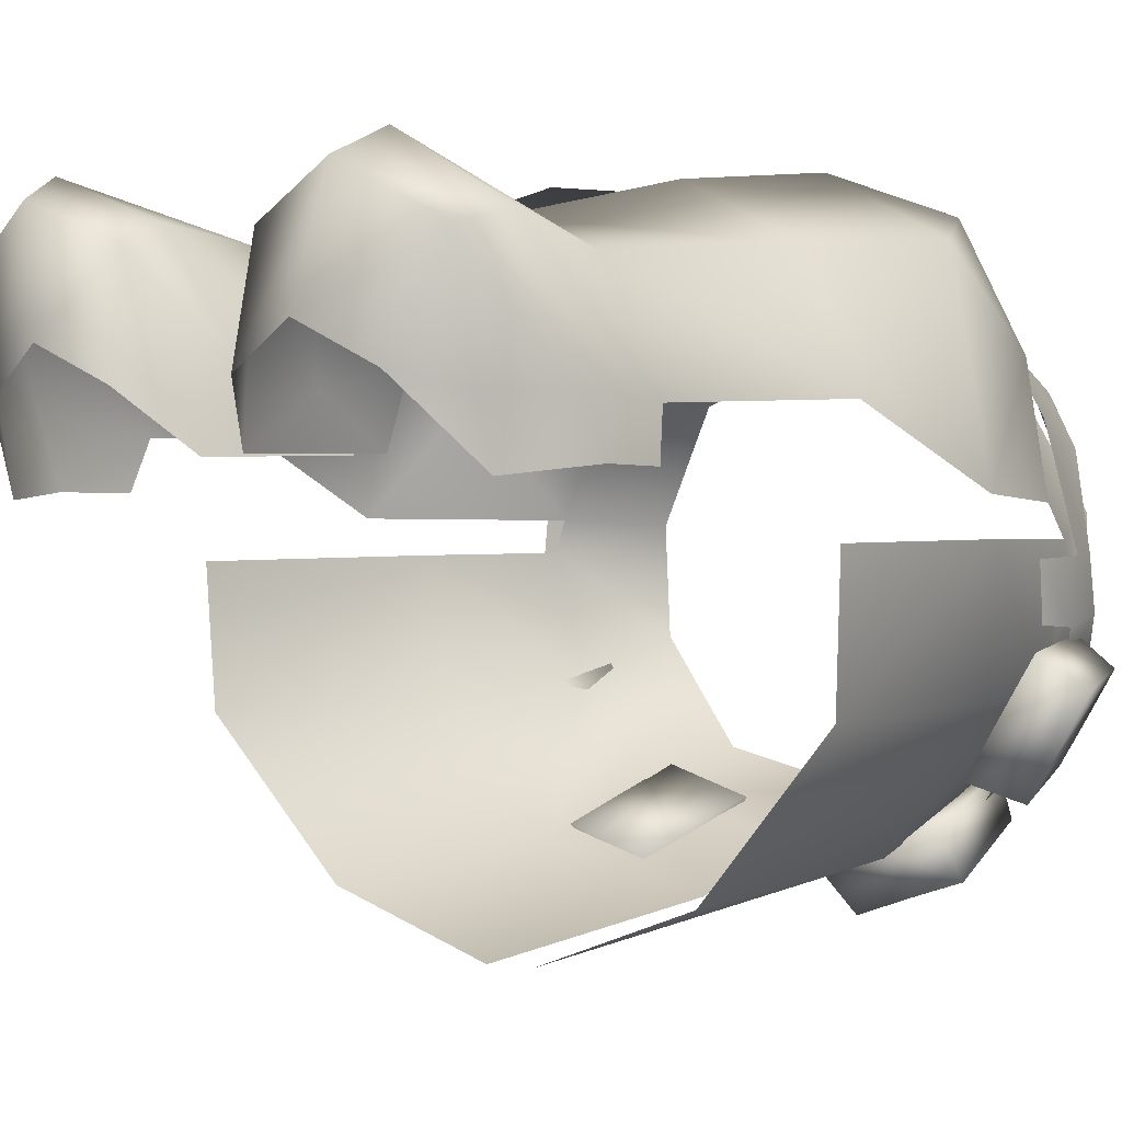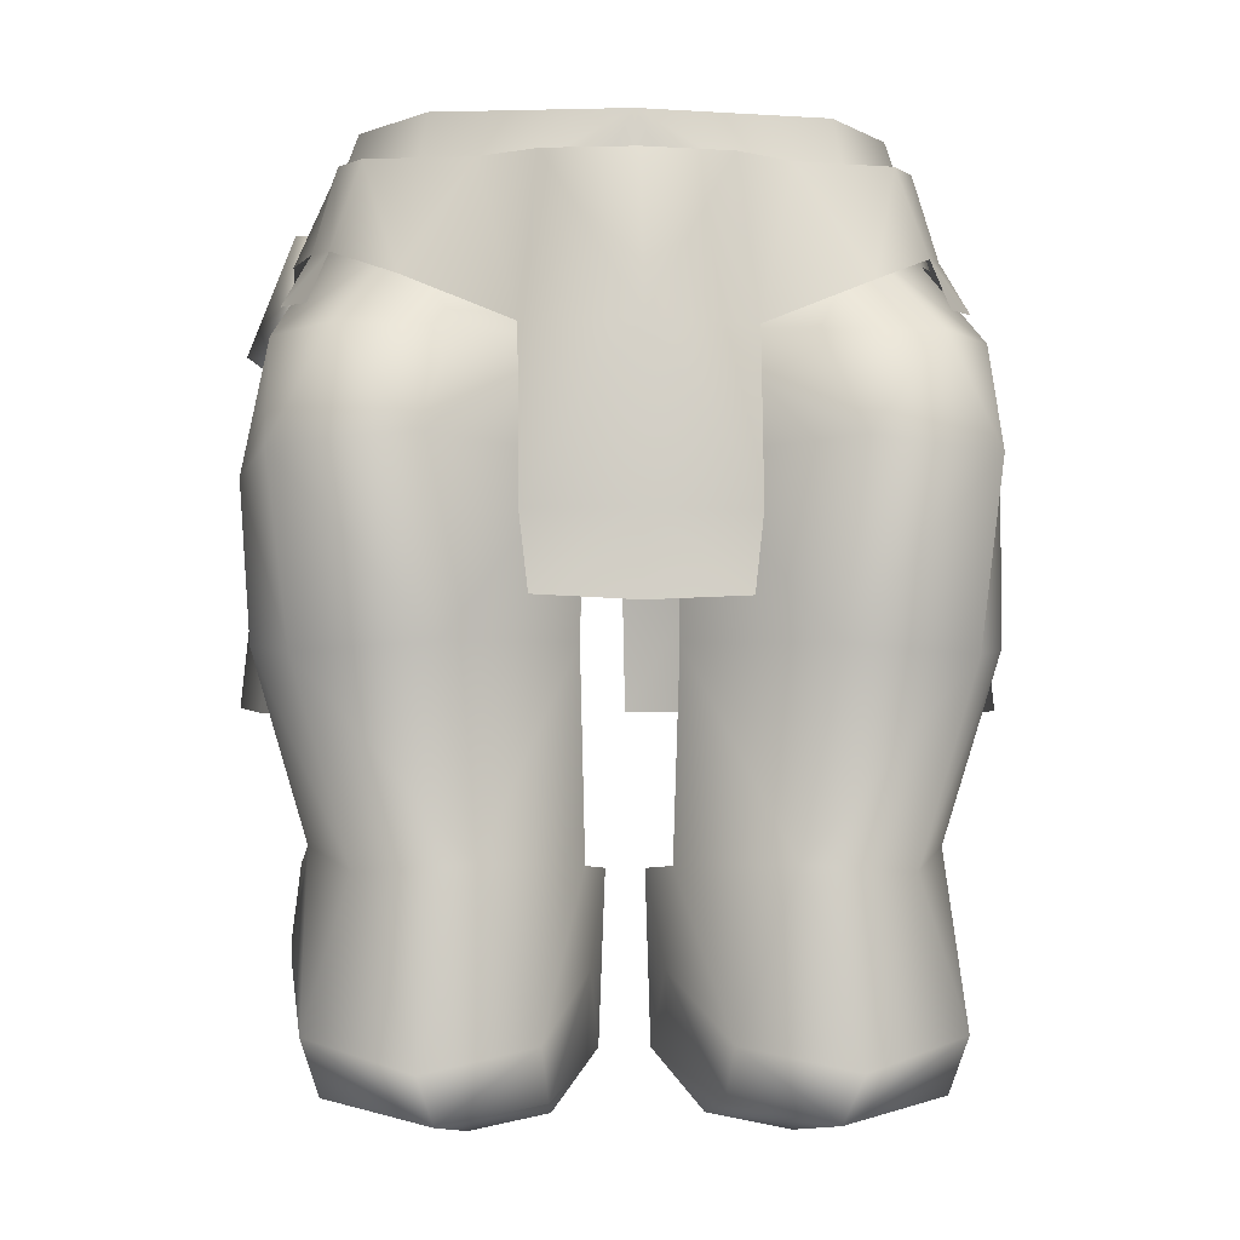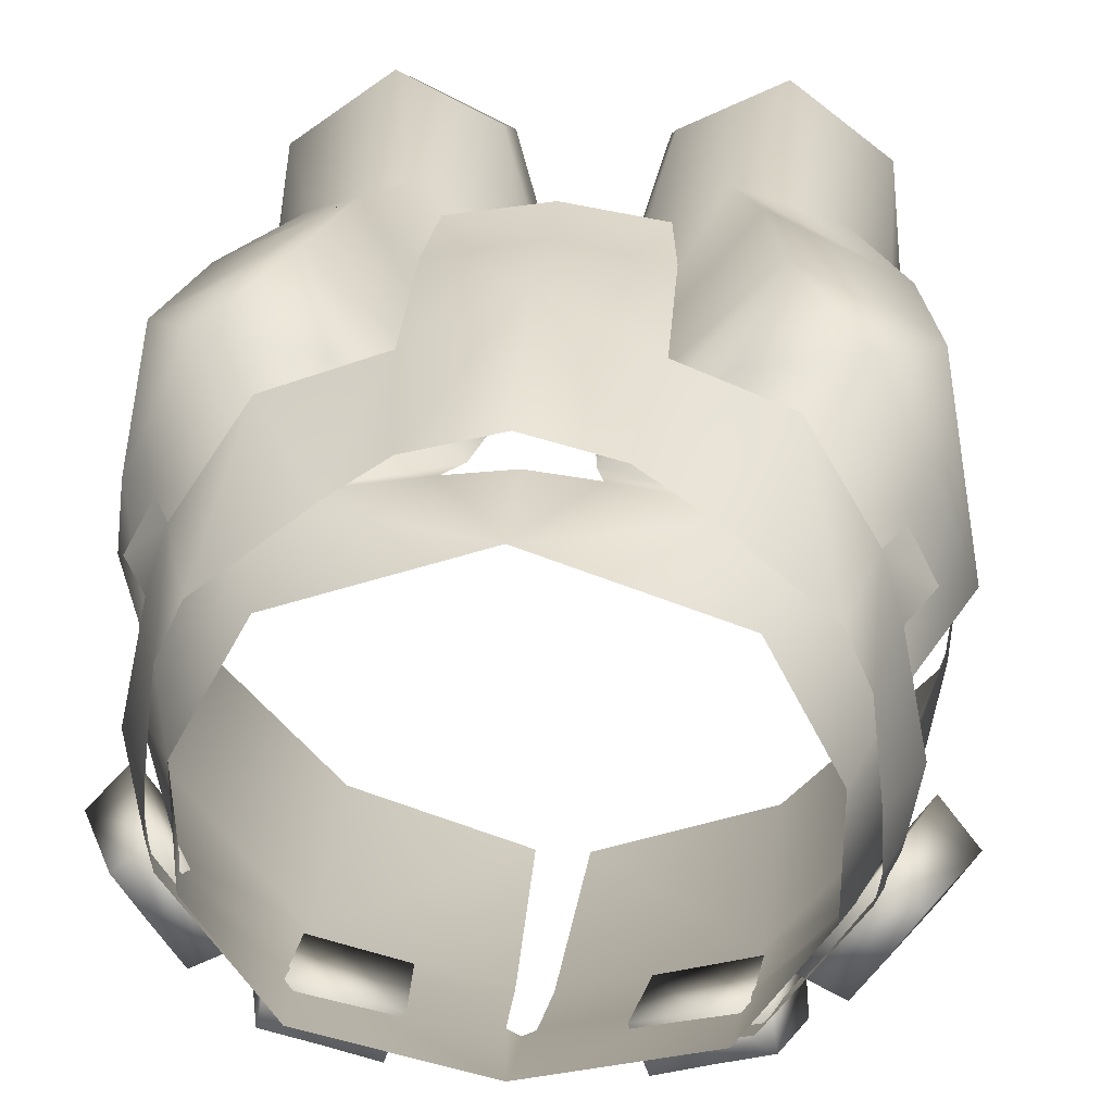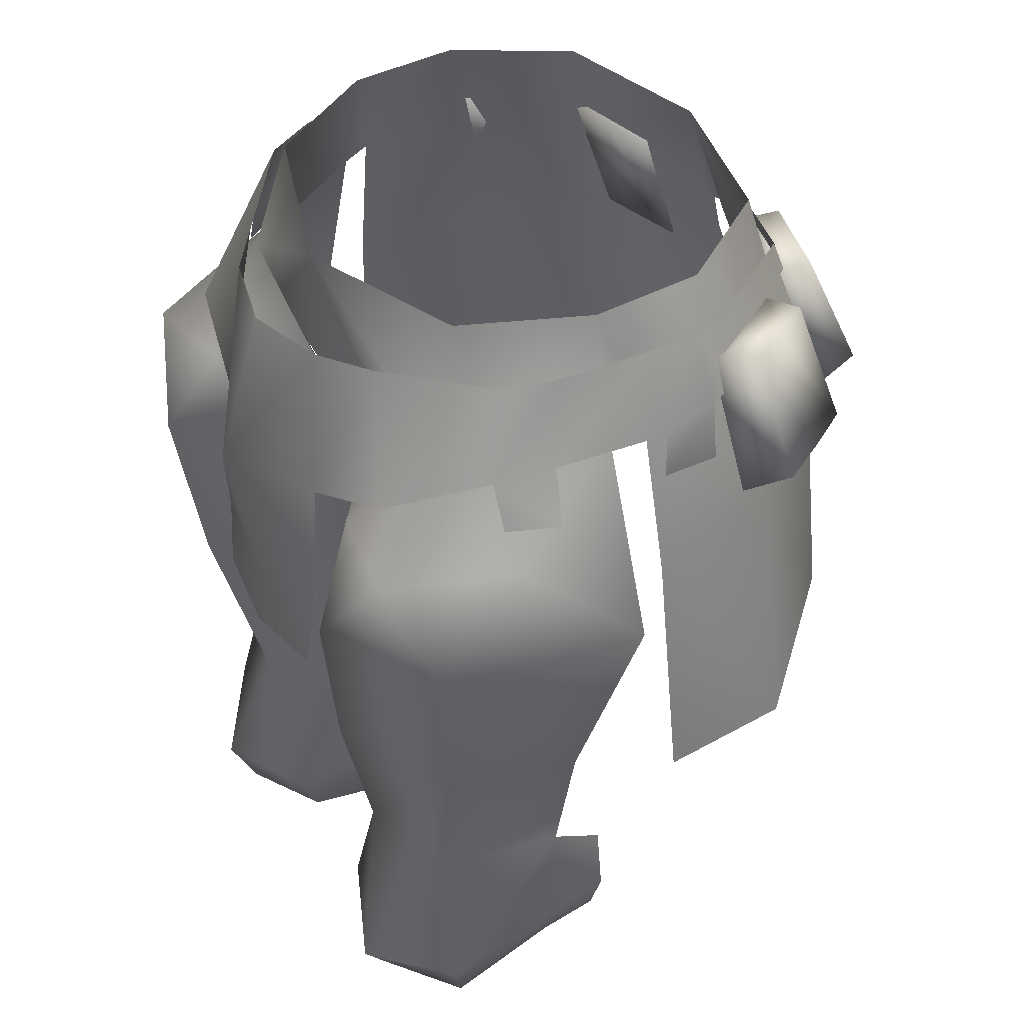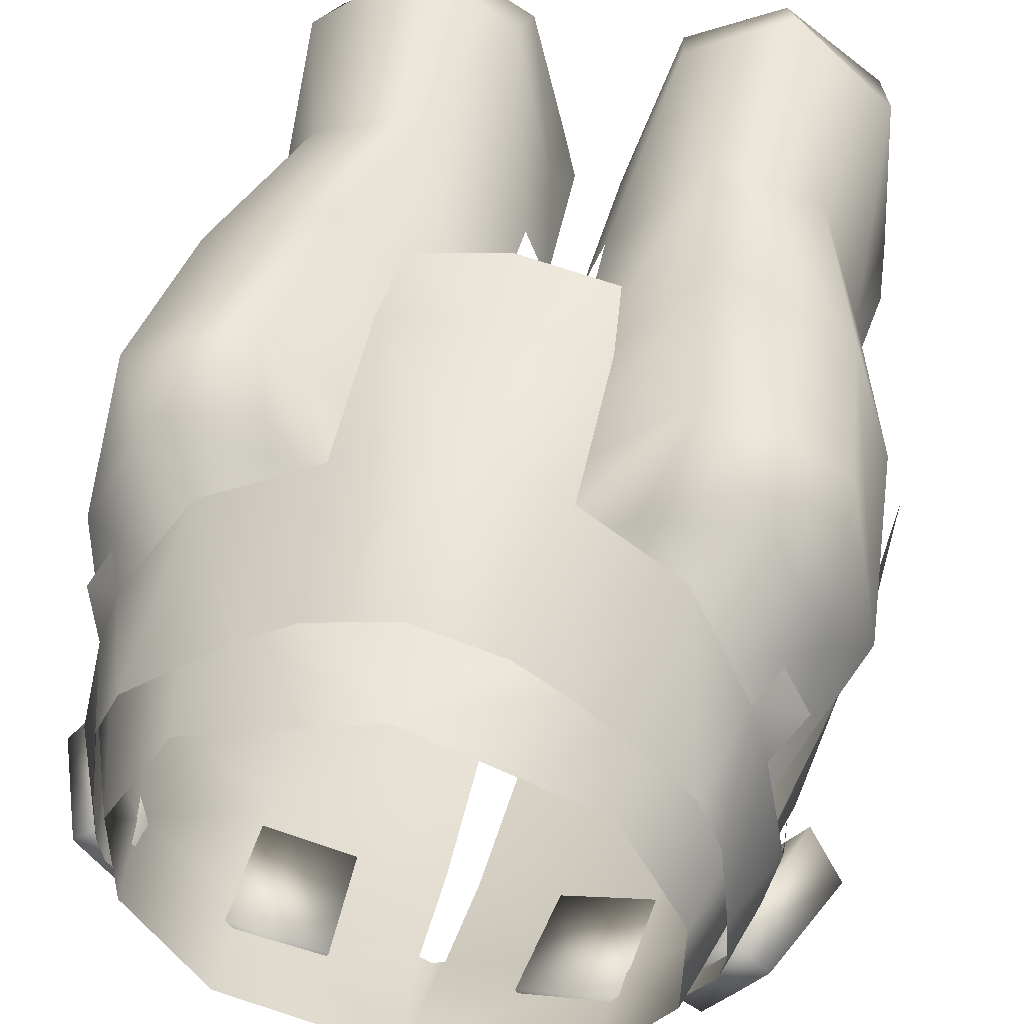
<metadata>
{"format":"obj","ext":"obj","renderer":"f3d","projection":"perspective","resolution":1024,"background":"white","views":[{"elev":-1.7,"azim":40.8,"up":"+Z"},{"elev":-5.5,"azim":-3.3,"up":"+Y"},{"elev":26.9,"azim":-175.2,"up":"+Z"},{"elev":40.8,"azim":60.2,"up":"+Y"},{"elev":48.7,"azim":-167.3,"up":"+Z"}]}
</metadata>
<code>
g mesh00
v -14.8 -15.3 19.7
v -17.3 -6.099 11.9
v -19.3 -12.5 13.2
v -14.4 -11.9 15.2
v -3.6 -18.5 14.6
v -4.4 -12.3 16.7
v -23.6 -22.1 1.8
v -21.19 -10.8 2.199
v -19.3 -10.1 -6.9
v -12.1 -38.2 22.7
v -2.999 -25.5 13.4
v -13.6 -25.8 24.4
v -3.6 -18.5 14.6
v -11.2 -18.7 20.7
v -18.7 -18.8 21.9
v -14.4 -11.9 15.2
v -23 -18 13.1
v -20.2 -11 4.5
v -25.5 -25.8 4.3
v -19 -5.686 8.2
v -19.8 -5.298 1.4
v -20.64 -11.79 9
v -22.29 -10.9 1.099
v -17.3 -6.099 11.9
v -19 -5.686 8.2
v -19.3 -12.5 13.2
v -20.64 -11.79 9
v -17.3 -6.099 11.9
v -14.8 -15.3 19.7
v -10 -7.299 17.4
v -7.438 -18.51 21.26
v -6.099 -7.398 20.1
v -0.8998 -10.5 -17.7
v -1.2 -19.1 -21
v -12.9 -10.5 -14.6
v -13.7 -19.9 -17.8
v -19.3 -10.1 -6.9
v -22.1 -21.3 -8.1
v -23.6 -22.1 1.8
v -14.4 -11.9 15.2
v -18.7 -18.8 21.9
v -13.6 -25.8 24.4
v -22.8 -26 19.4
v -12.1 -38.2 22.7
v -25.5 -40.9 1
v -23.6 -22.1 1.8
v -24.9 -40.6 -8.9
v -22.1 -21.3 -8.1
v -14.5 -39.8 -19.7
v -13.7 -19.9 -17.8
v -1.9 -39.5 -23.9
v -1.2 -19.1 -21
f 1 2 3
f 4 5 6
f 7 8 9
f 10 11 12
f 12 11 13
f 12 13 14
f 15 16 17
f 17 16 18
f 17 18 19
f 20 21 22
f 22 21 23
f 24 25 26
f 26 25 27
f 28 29 30
f 30 29 31
f 30 31 32
f 33 34 35
f 35 34 36
f 35 36 37
f 37 36 38
f 37 38 39
f 13 40 14
f 14 40 41
f 14 41 42
f 42 41 43
f 42 43 44
f 45 46 47
f 47 46 48
f 47 48 49
f 49 48 50
f 49 50 51
f 51 50 52
v 24.9 -40.6 -8.9
v 23.6 -22.1 1.8
v 25.5 -40.9 1
v 19.3 -10.1 -6.9
v 21.19 -10.8 2.199
v 23.6 -22.1 1.8
v 25.5 -25.8 4.3
v 20.2 -11 4.5
v 23 -18 13.1
v 14.4 -11.9 15.2
v 18.7 -18.8 21.9
v 23.6 -22.1 1.8
v 22.1 -21.3 -8.1
v 19.3 -10.1 -6.9
v 13.7 -19.9 -17.8
v 12.9 -10.5 -14.6
v 1.2 -19.1 -21
v 0.8998 -10.5 -17.7
v 4.4 -12.3 16.7
v 3.6 -18.5 14.6
v 14.4 -11.9 15.2
v 11.2 -18.7 20.7
v 18.7 -18.8 21.9
v 13.6 -25.8 24.4
v 22.8 -26 19.4
v 12.2 -38.2 22.7
v 23.6 -22.1 1.8
v 24.9 -40.6 -8.9
v 22.1 -21.3 -8.1
v 14.5 -39.8 -19.7
v 13.7 -19.9 -17.8
v 1.8 -39.5 -23.9
v 1.2 -19.1 -21
f 53 54 55
f 56 57 58
f 59 60 61
f 61 60 62
f 61 62 63
f 64 65 66
f 66 65 67
f 66 67 68
f 68 67 69
f 68 69 70
f 71 72 73
f 73 72 74
f 73 74 75
f 75 74 76
f 75 76 77
f 77 76 78
f 79 80 81
f 81 80 82
f 81 82 83
f 83 82 84
f 83 84 85
v -12.2 -1.6 -11.8
v -12.9 -10.5 -14.6
v -17.7 -1.998 -3.8
v 0 -3.899 17
v -4.4 -12.3 16.7
v 0 -12.4 17.2
v 0 -10.8 -19.3
v 1.7 -5.099 -16.3
v 1.8 -10.8 -18.7
v 19.6 -4.999 -4.5
v 14.6 -10.3 -15.1
v 13.5 -5.099 -13.4
v -5.8 -10.6 -17.6
v -5.4 -5.099 -15.4
v -1.8 -10.8 -18.7
v -1.7 -5.099 -16.3
v 1.8 -10.8 -18.7
v 1.7 -5.099 -16.3
v 5.8 -10.6 -17.6
v 5.4 -5.099 -15.4
v -18.4 -18 -13
v -21.5 -15.7 -14.4
v -15.6 -7.6 -10.9
v -18.6 -7.199 -12.3
v -26 -15.5 -7.3
v -23.4 -17.7 -5
v -22.6 -7 -6
v -20 -7.398 -3.8
v -7.2 -18 -18.7
v -8.6 -15.6 -21.9
v -6.299 -7.799 -15
v -7.6 -7.199 -18.1
v -16.6 -15.4 -19.4
v -16.2 -17.7 -16
v -14.8 -6.898 -15.9
v -14.2 -7.5 -12.6
v 6.299 -7.799 -15
v 7.6 -7.199 -18.1
v 7.2 -18 -18.7
v 8.6 -15.6 -21.9
v 14.8 -6.898 -15.9
v 14.2 -7.5 -12.6
v 16.6 -15.4 -19.4
v 16.2 -17.7 -16
v 15.6 -7.6 -10.9
v 18.6 -7.199 -12.3
v 18.4 -18 -13
v 21.5 -15.7 -14.4
v 22.6 -7 -6
v 20 -7.398 -3.8
v 26 -15.5 -7.3
v 23.4 -17.7 -5
v -20.2 -11 4.5
v -14.4 -11.9 15.2
v -17.8 -2.399 4.3
v 17.8 -2.399 4.3
v 14.4 -11.9 15.2
v 20.2 -11 4.5
v 0 -1.6 -14.8
v 12.9 -10.5 -14.6
v 0.8998 -10.5 -17.7
v 0 -10.5 -18.2
v -0.8998 -10.5 -17.7
v -19.3 -10.1 -6.9
v -21.19 -10.8 2.199
v -17.8 -2.399 4.3
v -20.2 -11 4.5
v 13.1 -3.2 12.8
v 4.4 -12.3 16.7
v -13.1 -3.2 12.8
v 5.8 -10.6 -17.6
v 5.9 -14.6 -18.8
v 1.8 -10.8 -18.7
v 2.1 -14.7 -19.8
v -1.8 -10.8 -18.7
v -2.2 -14.7 -19.8
v -5.8 -10.6 -17.6
v -5.9 -14.6 -18.8
v 0 -4.999 -16.8
v -1.8 -10.8 -18.7
v -1.7 -5.099 -16.3
v 21.4 -10.4 -3.4
v 20 -5.099 -2.4
v 22.29 -10.9 1.099
v 19.8 -5.298 1.4
v -22.29 -10.9 1.099
v -19.8 -5.298 1.4
v -21.4 -10.4 -3.4
v -20 -5.099 -2.4
v -21.4 -10.4 -3.4
v -22.1 -14.8 -3.3
v -22.29 -10.9 1.099
v -22 -14.9 0.7999
v 22.29 -10.9 1.099
v 22 -14.9 0.7999
v 21.4 -10.4 -3.4
v 22.1 -14.8 -3.3
v 19 -5.686 8.2
v 20.64 -11.79 9
v 19.8 -5.298 1.4
v 22.29 -10.9 1.099
v 20.64 -11.79 9
v 19 -5.686 8.2
v 19.3 -12.5 13.2
v 17.3 -6.099 11.9
v 20.9 -9.899 -5.2
v 20 -5.099 -2.4
v 21.4 -10.4 -3.4
v -13.5 -5.099 -13.4
v -14.6 -10.3 -15.1
v -19.6 -4.999 -4.5
v -5.8 -10.6 -17.6
v -14.6 -10.3 -15.1
v -5.4 -5.099 -15.4
v -13.5 -5.099 -13.4
v 5.4 -5.099 -15.4
v 13.5 -5.099 -13.4
v 5.8 -10.6 -17.6
v 14.6 -10.3 -15.1
v -20.9 -9.899 -5.2
v -21.4 -10.4 -3.4
v -20 -5.099 -2.4
v 6.099 -7.398 20.1
v 7.448 -18.51 21.26
v 10 -7.299 17.4
v 14.8 -15.3 19.7
v 17.3 -6.099 11.9
v 19.3 -12.5 13.2
v -20.6 -7.099 -9.2
v -18.6 -7.199 -12.3
v -23.8 -15.6 -10.9
v -21.5 -15.7 -14.4
v -20.9 -17.9 -9
v -18.4 -18 -13
v -17.8 -7.5 -7.4
v -15.6 -7.6 -10.9
v -20.6 -7.099 -9.2
v -18.6 -7.199 -12.3
v -26 -15.5 -7.3
v -22.6 -7 -6
v -20 -7.398 -3.8
v -23.4 -17.7 -5
v -11.2 -7.099 -17
v -7.6 -7.199 -18.1
v -12.6 -15.5 -20.6
v -8.6 -15.6 -21.9
v -11.7 -17.9 -17.4
v -7.2 -18 -18.7
v -10.3 -7.6 -13.8
v -6.299 -7.799 -15
v -11.2 -7.099 -17
v -7.6 -7.199 -18.1
v -16.6 -15.4 -19.4
v -14.8 -6.898 -15.9
v -14.2 -7.5 -12.6
v -16.2 -17.7 -16
v 11.2 -7.099 -17
v 7.6 -7.199 -18.1
v 10.3 -7.6 -13.8
v 6.299 -7.799 -15
v 11.7 -17.9 -17.4
v 7.2 -18 -18.7
v 12.6 -15.5 -20.6
v 8.6 -15.6 -21.9
v 11.2 -7.099 -17
v 7.6 -7.199 -18.1
v 14.8 -6.898 -15.9
v 16.6 -15.4 -19.4
v 16.2 -17.7 -16
v 14.2 -7.5 -12.6
v 20.6 -7.099 -9.2
v 18.6 -7.199 -12.3
v 17.8 -7.5 -7.4
v 15.6 -7.6 -10.9
v 20.9 -17.9 -9
v 18.4 -18 -13
v 23.8 -15.6 -10.9
v 21.5 -15.7 -14.4
v 20.6 -7.099 -9.2
v 18.6 -7.199 -12.3
v 22.6 -7 -6
v 26 -15.5 -7.3
v 23.4 -17.7 -5
v 20 -7.398 -3.8
v 12.2 -1.6 -11.8
v 17.7 -1.998 -3.8
v 19.3 -10.1 -6.9
v 17.8 -2.399 4.3
v 21.19 -10.8 2.199
v 20.2 -11 4.5
f 86 87 88
f 89 90 91
f 92 93 94
f 95 96 97
f 98 99 100
f 100 99 101
f 102 103 104
f 104 103 105
f 106 107 108
f 108 107 109
f 110 111 112
f 112 111 113
f 114 115 116
f 116 115 117
f 118 119 120
f 120 119 121
f 122 123 124
f 124 123 125
f 126 127 128
f 128 127 129
f 130 131 132
f 132 131 133
f 134 135 136
f 136 135 137
f 138 139 140
f 141 142 143
f 144 145 146
f 87 86 144
f 146 147 144
f 144 147 148
f 144 148 87
f 87 149 88
f 88 149 150
f 88 150 151
f 151 150 152
f 141 153 142
f 142 153 89
f 142 89 154
f 154 89 91
f 90 89 139
f 139 89 155
f 139 155 140
f 156 157 158
f 158 157 159
f 160 161 162
f 162 161 163
f 93 92 164
f 164 92 165
f 164 165 166
f 167 168 169
f 169 168 170
f 171 172 173
f 173 172 174
f 175 176 177
f 177 176 178
f 179 180 181
f 181 180 182
f 183 184 185
f 185 184 186
f 187 188 189
f 189 188 190
f 96 95 191
f 191 95 192
f 191 192 193
f 194 195 196
f 197 198 199
f 199 198 200
f 201 202 203
f 203 202 204
f 195 205 196
f 196 205 206
f 196 206 207
f 208 209 210
f 210 209 211
f 210 211 212
f 212 211 213
f 214 215 216
f 216 215 217
f 216 217 218
f 218 217 219
f 218 219 220
f 220 219 221
f 220 221 222
f 222 221 223
f 216 224 214
f 214 224 225
f 214 225 220
f 220 225 226
f 220 226 218
f 218 226 227
f 218 227 216
f 216 227 224
f 228 229 230
f 230 229 231
f 230 231 232
f 232 231 233
f 232 233 234
f 234 233 235
f 234 235 236
f 236 235 237
f 230 238 228
f 228 238 239
f 228 239 234
f 234 239 240
f 234 240 232
f 232 240 241
f 232 241 230
f 230 241 238
f 242 243 244
f 244 243 245
f 244 245 246
f 246 245 247
f 246 247 248
f 248 247 249
f 248 249 250
f 250 249 251
f 250 252 248
f 248 252 253
f 248 253 246
f 246 253 254
f 246 254 244
f 244 254 255
f 244 255 250
f 250 255 252
f 256 257 258
f 258 257 259
f 258 259 260
f 260 259 261
f 260 261 262
f 262 261 263
f 262 263 264
f 264 263 265
f 264 266 262
f 262 266 267
f 262 267 260
f 260 267 268
f 260 268 258
f 258 268 269
f 258 269 264
f 264 269 266
f 144 270 145
f 145 270 271
f 145 271 272
f 272 271 273
f 272 273 274
f 274 273 275
v -20.7 -15.8 13.1
v -19.3 -12.5 13.2
v -22.6 -15.4 9.6
v -20.64 -11.79 9
f 276 277 278
f 278 277 279
v 20.7 -15.8 13.1
v 22.6 -15.4 9.6
v 19.3 -12.5 13.2
v 20.64 -11.79 9
f 280 281 282
f 282 281 283
v 11.2 -18.7 20.7
v 3.6 -18.5 14.6
v 13.6 -25.8 24.4
v 2.999 -25.5 13.4
v 12.2 -38.2 22.7
f 284 285 286
f 286 285 287
f 286 287 288
v 5.9 -62.4 19.2
v 5.4 -65.9 17.7
v 12.2 -67.1 20.6
v 21.5 -58 8.5
v 18.9 -63.3 8.3
v 19.1 -62.2 4
v 24.4 -37.5 9.2
v 17.6 -51.9 16.6
v 20.5 -50.2 8.4
v 21.8 -56.4 4.8
v 21.2 -51.3 4.9
v 20.5 -50.2 8.4
v 2.599 -63.9 8.8
v 1.7 -63.2 5.8
v 4.9 -67.1 9.7
v 12.2 -38.2 22.7
v 21.4 -38.5 18.1
v 22.8 -26 19.4
v 3.199 -37.3 11.7
v 2.799 -51.5 10.7
v 9.9 -51.5 19.3
v 2.399 -58.1 9.6
v 2.999 -25.5 13.4
v 19.3 -65.6 16.6
v 20.5 -61.9 17.6
v 13.4 -63.9 22.4
v 25.5 -25.8 4.3
v 23 -18 13.1
v 18.7 -18.8 21.9
v 2.799 -51.5 10.7
v 1.3 -51.6 6.4
v 1.7 -63.2 5.8
v 10.2 -68 12.3
v 15.6 -66.8 9.4
v 19.1 -62.2 4
f 289 290 291
f 292 293 294
f 295 296 297
f 298 299 300
f 301 302 303
f 304 305 306
f 307 308 309
f 290 289 310
f 296 305 309
f 309 305 304
f 309 304 307
f 307 304 311
f 293 292 312
f 312 292 313
f 312 313 291
f 291 313 314
f 291 314 289
f 296 295 305
f 305 295 315
f 305 315 306
f 306 315 316
f 306 316 317
f 294 298 292
f 292 298 300
f 292 300 313
f 313 300 296
f 313 296 314
f 314 296 309
f 314 309 289
f 289 309 318
f 289 318 310
f 310 318 319
f 319 320 310
f 310 320 301
f 310 301 290
f 290 301 303
f 290 303 291
f 291 303 321
f 291 321 312
f 312 321 322
f 312 322 293
f 293 322 323
v -20.4 -61.9 17.6
v -19.2 -65.6 16.6
v -12.2 -67.1 20.6
v -13.3 -63.9 22.4
v -21.4 -58 8.5
v -18.8 -63.3 8.3
v -19 -62.2 4
v -15.4 -66.8 9.4
v -24.3 -37.5 9.2
v -20.5 -50.2 8.4
v -17.4 -51.9 16.6
v -12.1 -38.2 22.7
v -3.199 -37.3 11.7
v -2.999 -25.5 13.4
v -20.5 -50.2 8.4
v -21.1 -51.3 4.9
v -21.7 -56.4 4.8
v -23 -18 13.1
v -22.8 -26 19.4
v -18.7 -18.8 21.9
v -25.5 -25.8 4.3
v -21.3 -38.5 18.1
v -9.8 -51.5 19.3
v -5.8 -62.4 19.2
v -5.3 -65.9 17.7
v -2.399 -58.1 9.6
v -2.599 -63.9 8.8
v -1.7 -63.2 5.8
v -2.799 -51.5 10.7
v -2.799 -51.5 10.7
v -1.3 -51.6 6.4
v -1.7 -63.2 5.8
v -4.9 -67.1 9.7
v -10.2 -68 12.3
v -19 -62.2 4
f 324 325 326
f 326 327 324
f 325 324 328
f 329 330 331
f 332 333 334
f 335 336 337
f 338 339 340
f 341 342 343
f 344 332 345
f 345 332 334
f 345 334 346
f 327 326 347
f 347 326 348
f 347 348 349
f 349 348 350
f 349 350 351
f 352 336 346
f 346 336 335
f 346 335 345
f 345 335 342
f 345 342 344
f 344 342 341
f 340 328 338
f 338 328 324
f 338 324 334
f 334 324 327
f 334 327 346
f 346 327 347
f 346 347 353
f 353 347 349
f 353 349 354
f 354 349 351
f 355 350 356
f 356 350 348
f 356 348 357
f 357 348 326
f 357 326 331
f 331 326 325
f 331 325 329
f 329 325 328
f 329 328 358
f 358 328 340
v 0.07221 -30.18 23.42
v -7.381 -30.08 22.14
v -6.779 -35.38 22.72
v -6.099 -7.398 20.1
v -7.438 -18.51 21.26
v 0.003174 -18.94 25.23
v 0.07221 -30.18 23.42
v 7.518 -30.08 22.14
v 7.448 -18.51 21.26
v 6.099 -7.398 20.1
v 0 -7.6 21.62
v 0.0492 -35.8 23.69
v 6.879 -35.38 22.72
f 359 360 361
f 362 363 364
f 364 363 360
f 360 365 364
f 364 365 366
f 364 366 367
f 367 368 364
f 364 368 369
f 364 369 362
f 361 370 359
f 359 370 371
f 359 371 366

</code>
